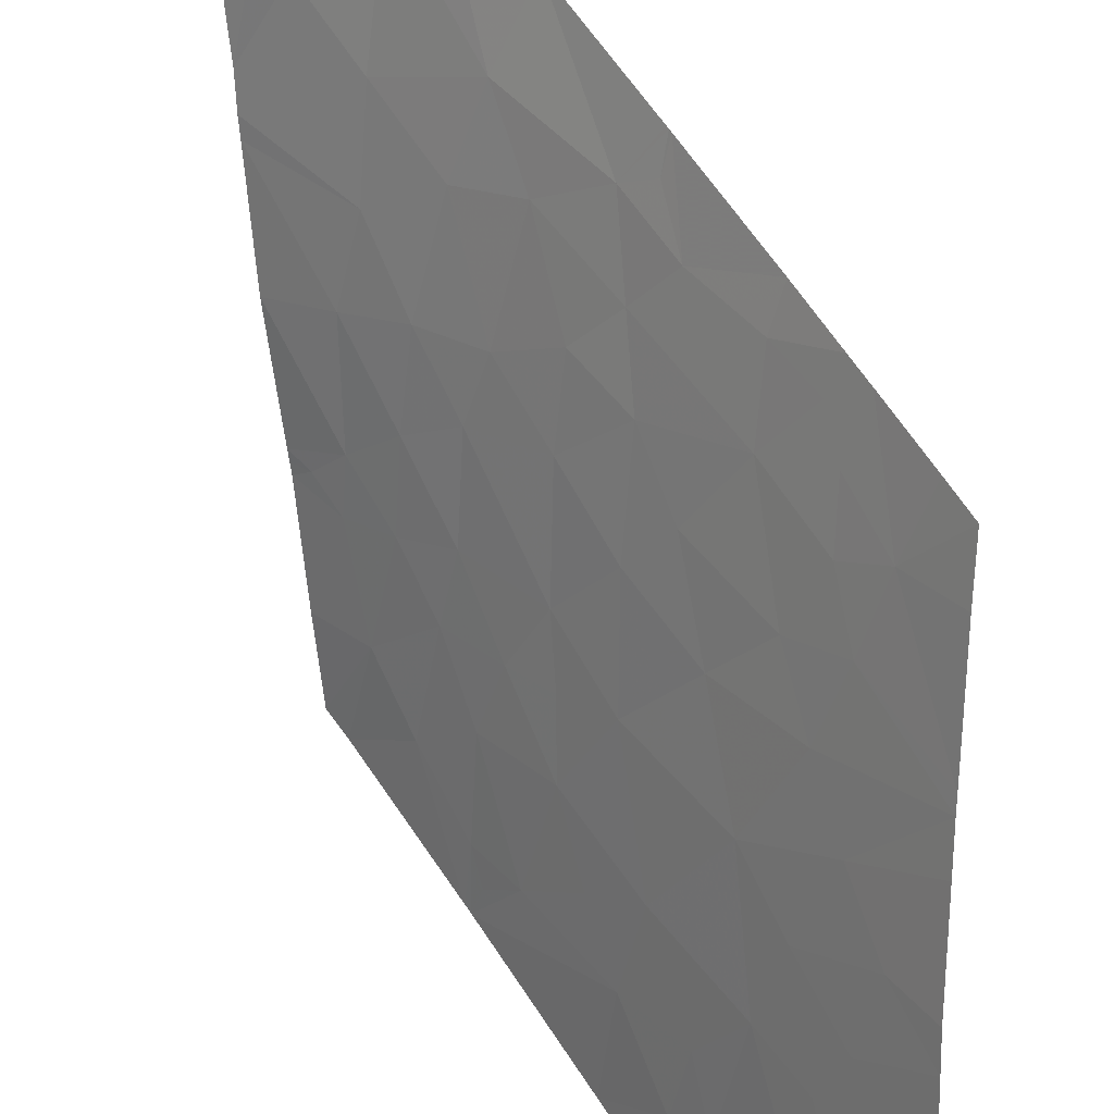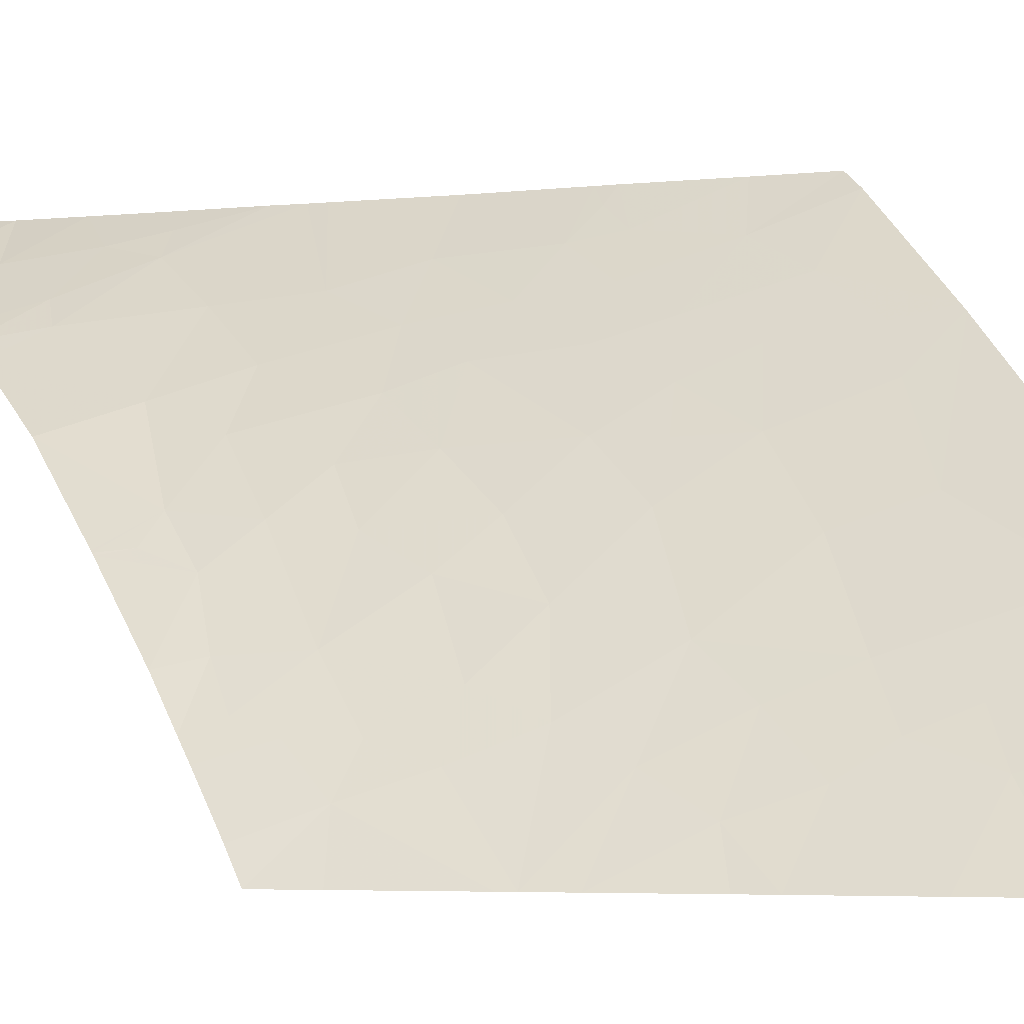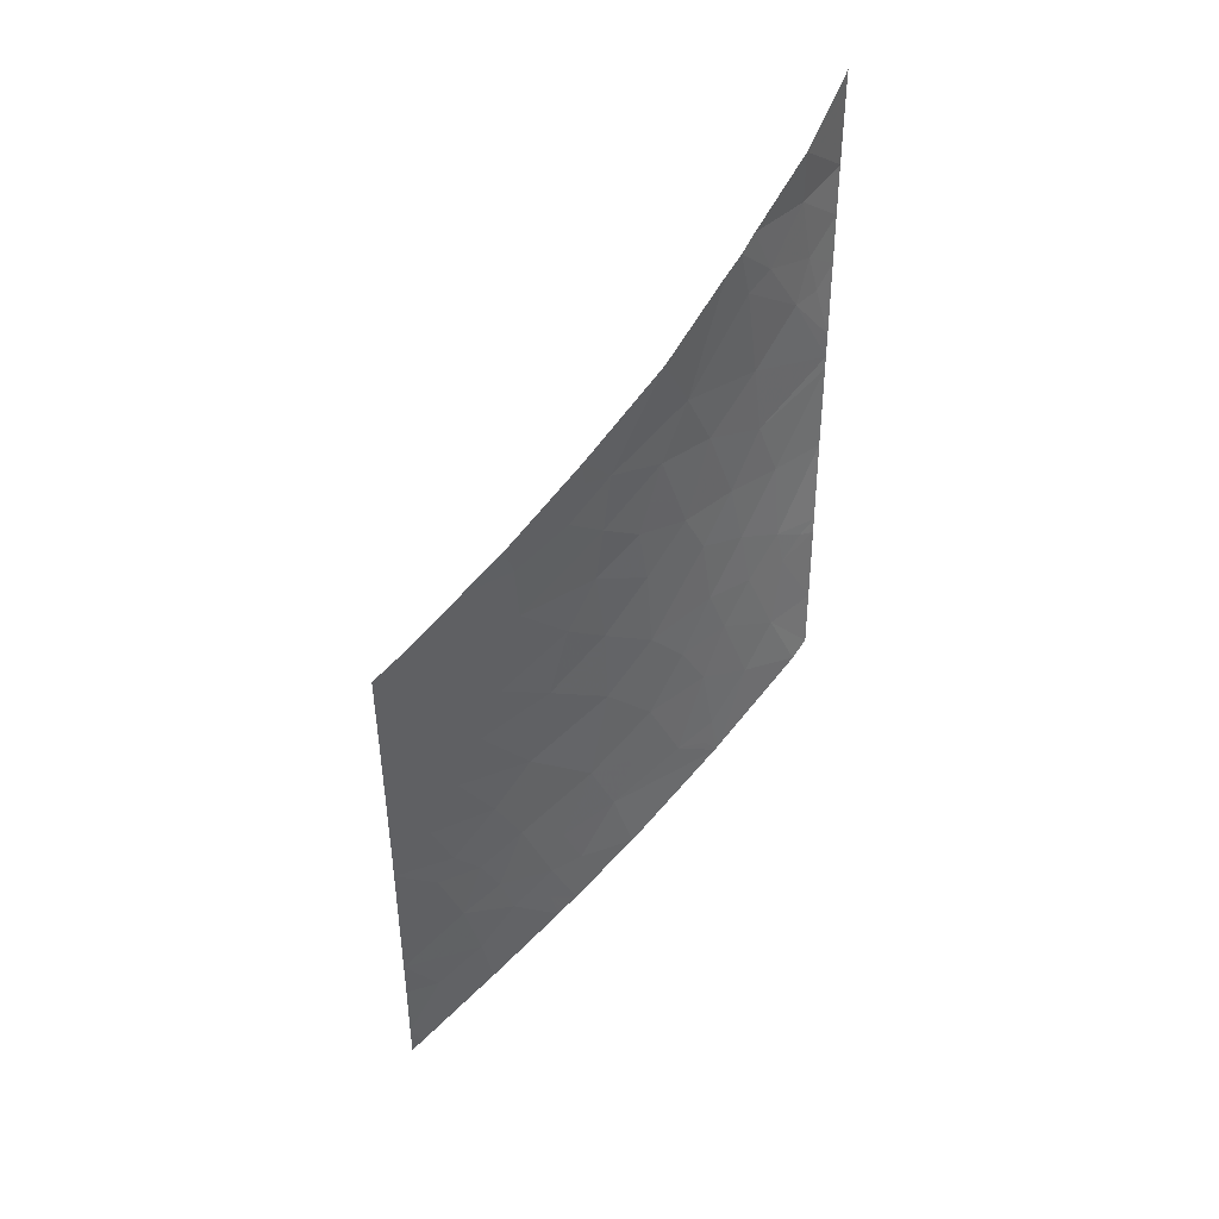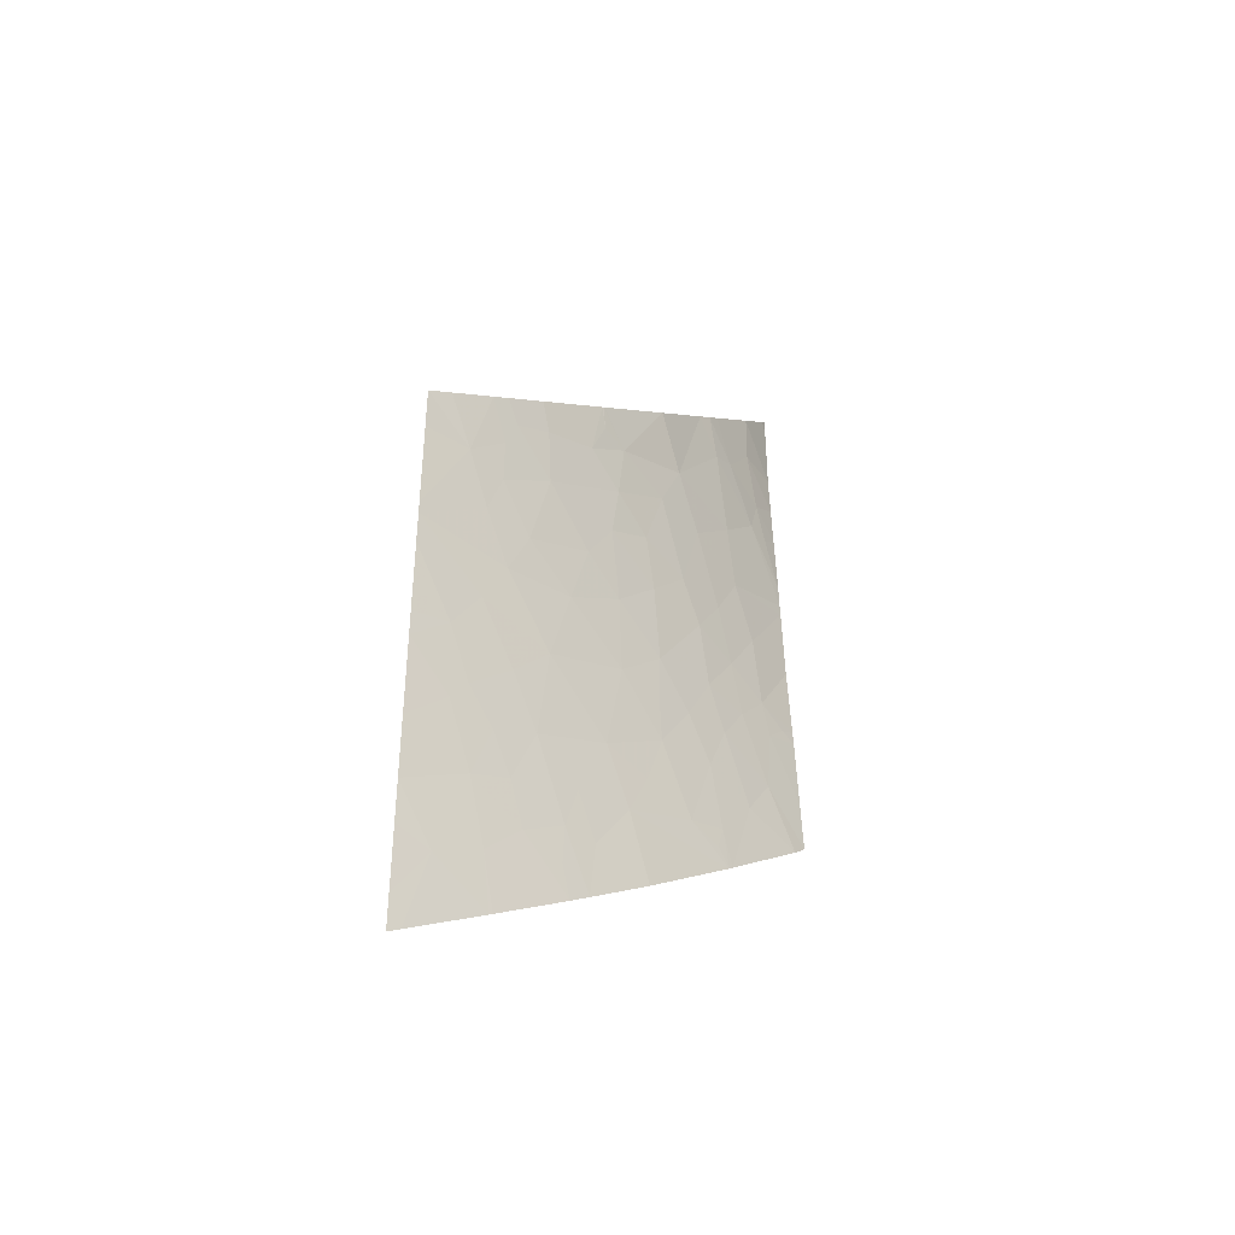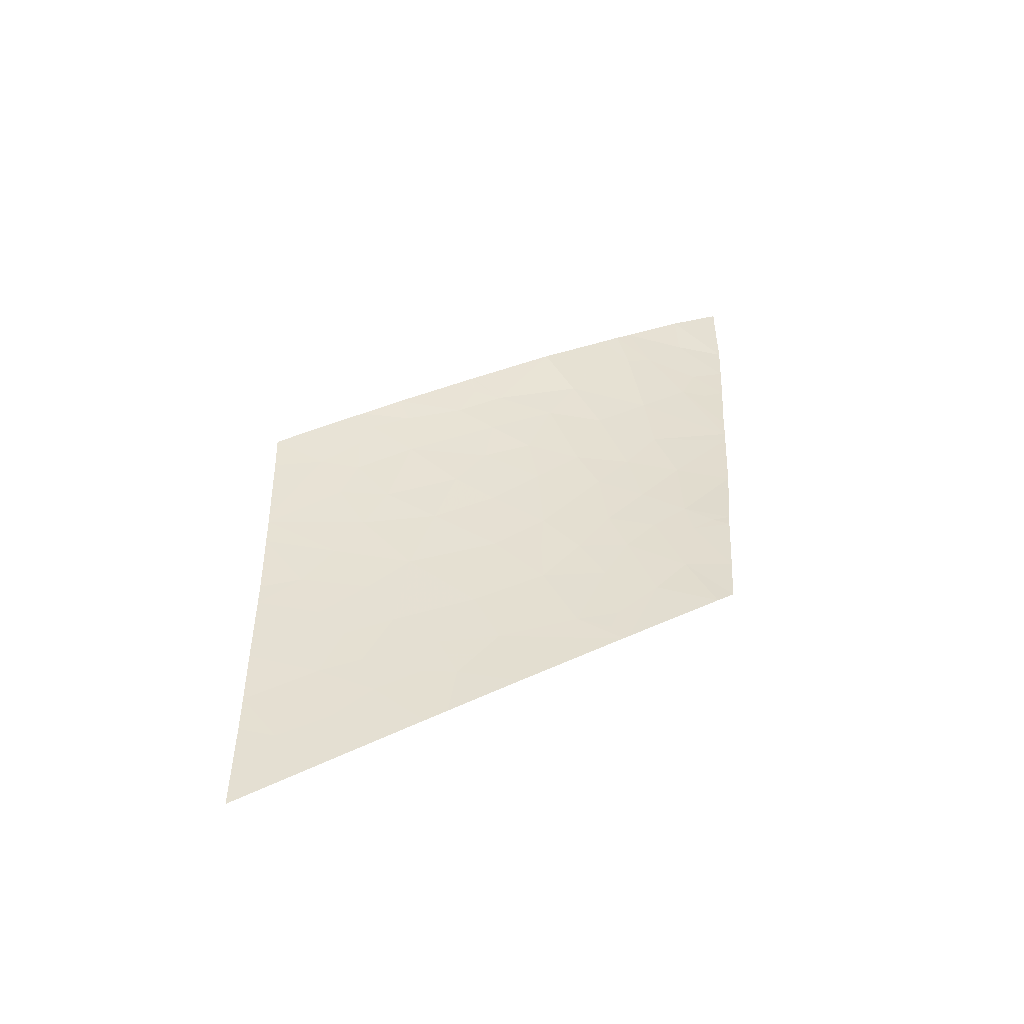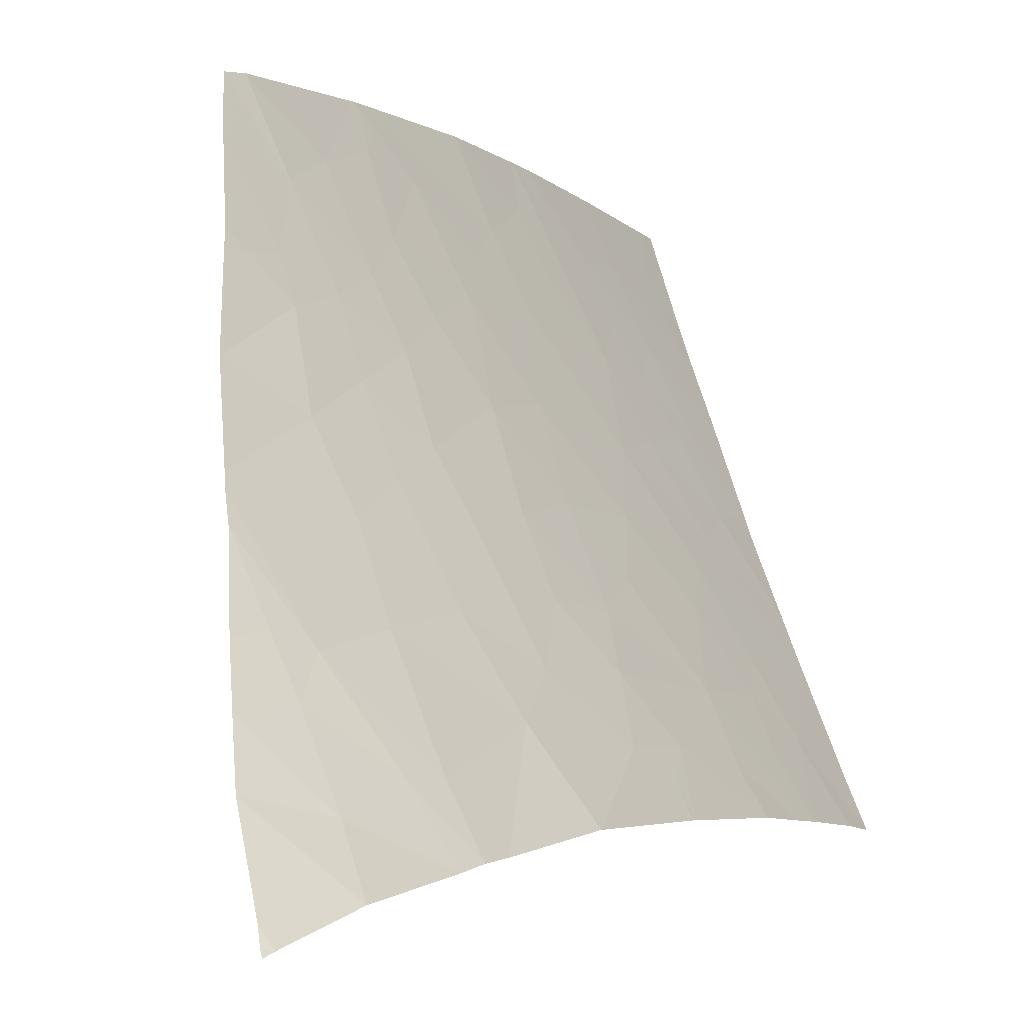
<metadata>
{"format":"obj","ext":"obj","renderer":"f3d","projection":"perspective","resolution":1024,"background":"white","views":[{"elev":-71.0,"azim":0.1,"up":"+Y"},{"elev":-3.3,"azim":106.9,"up":"+Y"},{"elev":43.5,"azim":92.7,"up":"+Z"},{"elev":-40.0,"azim":81.8,"up":"+Z"},{"elev":-51.8,"azim":125.9,"up":"+Z"},{"elev":41.7,"azim":-10.1,"up":"+Y"}]}
</metadata>
<code>
v 6.637 22.03 13.38
v 6.527 22.17 13.04
v 6.882 21.77 13.05
v 7.312 21.32 14.42
v 7.302 21.34 14.43
v 7.273 21.36 14.24
v 7.893 20.57 13.37
v 8.076 20.32 13.1
v 7.606 20.92 13.32
v 7.877 20.57 13.04
v 7.949 20.46 12.7
v 7.809 20.63 12.3
v 7.702 20.78 12.68
v 8.286 20 12.38
v 6.501 22.23 12.51
v 6.867 21.81 12.41
v 7.822 20.63 9.582
v 7.472 21.12 9.943
v 7.868 20.55 10
v 7.691 20.8 10.29
v 7.84 20.58 10.92
v 7.967 20.4 11.17
v 8.054 20.28 10.99
v 7.941 20.44 10.5
v 7.504 21.07 10.19
v 7.484 21.08 10.49
v 7.997 20.47 13.71
v 8.216 20.17 13.48
v 7.373 21.26 10.05
v 8.331 20 13.37
v 8.313 20 13.05
v 8.09 20.23 9.81
v 8.245 20 9.886
v 8.249 20 9.396
v 7.353 21.25 13.94
v 7.151 21.47 13.72
v 7.184 21.42 13.3
v 6.244 22.52 12.47
v 6.423 22.35 12.15
v 6.638 22.02 14.47
v 6.475 22.18 14.01
v 6.793 21.86 14.03
v 6.537 22.32 10.91
v 6.542 22.28 11.22
v 6.512 22.35 10.93
v 6.687 22.04 12.09
v 6.89 21.79 12.06
v 7.444 21.1 12.41
v 7.127 21.5 12.07
v 7.557 20.95 11.81
v 6.59 22.24 11.04
v 7.115 21.52 14.18
v 5.687 22.89 14.72
v 5.747 22.82 15.03
v 5.856 22.75 14.71
v 6.569 22.2 11.75
v 6.891 21.81 11.68
v 8.253 20 10.67
v 8.256 20 11.29
v 7.833 20.6 10.26
v 6.019 22.77 12.47
v 5.886 22.9 12.62
v 6.038 22.72 12.75
v 7.326 21.3 10.48
v 7.622 20.88 11.09
v 7.409 21.17 10.83
v 7.237 21.38 11.35
v 7.127 21.55 10.91
v 6.015 22.67 13.37
v 5.625 23 13.99
v 6.123 22.54 13.82
v 5.686 23 13.34
v 5.782 23 12.69
v 6.325 22.35 13.4
v 6.217 22.42 15.54
v 5.843 22.75 15.93
v 5.818 22.75 15.53
v 6.27 22.45 12.92
v 6.539 22.32 10.9
v 6.747 22.03 11.13
v 5.791 23 12.63
v 5.458 23 16.28
v 5.459 23 16.33
v 5.506 22.97 16.28
v 5.537 23 14.86
v 6.159 22.48 14.36
v 6.929 21.71 13.5
v 7.134 21.48 12.7
v 7.342 21.23 12.93
v 7.712 20.84 14
v 7.645 20.9 13.77
v 6.128 22.71 11.92
v 8.251 20 9.217
v 8.195 20.08 9.198
v 8.247 20 10.2
v 6.314 22.53 11.58
v 5.8 23 12.58
v 5.501 23 15.22
v 5.465 23 15.6
v 6.42 22.24 15.34
v 6.838 21.86 14.9
v 7.839 20.6 9.565
v 7 21.69 11.27
v 5.603 23 14.29
v 7.751 20.71 10.62
v 7.75 20.7 11.49
v 8.072 20.26 11.57
v 7.292 21.35 14.44
v 5.615 23 14.1
v 6.077 22.55 15.16
v 8.251 20 9.14
v 7.928 20.46 11.93
v 6.243 22.4 15.08
v 6.318 22.34 15.44
v 5.464 23 16.18
v 8.282 20 12.29
v 8.275 20 12.04
v 7.837 20.66 13.61
v 7.909 20.58 13.8
v 5.866 23 11.97
v 5.919 23 11.54
v 6.019 22.91 11.44
v 6.544 22.31 10.9
v 7.051 21.69 10.38
v 8.257 20 11.48
f 3 1 2
f 6 4 5
f 10 8 7
f 7 9 10
f 13 12 11
f 11 14 8
f 16 2 15
f 16 3 2
f 19 18 17
f 19 20 18
f 23 22 21
f 21 24 23
f 20 26 25
f 8 28 27
f 25 26 29
f 8 31 30
f 30 28 8
f 8 14 31
f 34 33 32
f 9 35 36
f 36 37 9
f 39 15 38
f 42 40 41
f 45 43 44
f 16 46 47
f 50 48 49
f 44 43 51
f 10 13 11
f 10 9 13
f 7 8 27
f 6 5 52
f 55 54 53
f 57 46 56
f 23 58 59
f 23 24 58
f 60 19 24
f 63 62 61
f 20 25 18
f 64 29 26
f 67 66 65
f 67 68 66
f 71 70 69
f 63 72 73
f 63 69 72
f 41 74 1
f 41 71 74
f 77 75 76
f 78 38 15
f 78 63 38
f 78 2 74
f 74 69 78
f 80 51 79
f 64 26 66
f 66 68 64
f 16 15 46
f 62 73 81
f 84 83 82
f 48 12 13
f 53 54 85
f 80 44 51
f 20 60 24
f 69 70 72
f 41 86 71
f 37 87 3
f 6 52 35
f 3 16 88
f 78 15 2
f 65 21 22
f 37 3 88
f 88 89 37
f 35 90 4
f 35 91 90
f 38 61 92
f 92 39 38
f 63 61 38
f 94 93 34
f 19 32 95
f 95 24 19
f 56 96 44
f 61 62 97
f 62 81 97
f 57 49 47
f 52 40 42
f 77 99 98
f 98 54 77
f 40 101 100
f 19 102 32
f 89 88 48
f 24 95 58
f 57 103 67
f 68 67 103
f 53 85 104
f 105 21 65
f 105 24 21
f 106 65 22
f 22 107 106
f 52 5 108
f 55 53 104
f 55 104 109
f 109 86 55
f 55 110 54
f 94 32 102
f 94 34 32
f 95 32 33
f 94 111 93
f 107 22 59
f 3 87 1
f 6 35 4
f 106 112 50
f 106 107 112
f 110 113 114
f 84 82 115
f 100 114 113
f 77 110 75
f 77 54 110
f 89 48 13
f 13 9 89
f 9 37 89
f 80 56 44
f 80 57 56
f 112 117 116
f 116 12 112
f 77 76 99
f 118 7 27
f 118 9 7
f 118 119 91
f 91 9 118
f 20 19 60
f 50 12 48
f 88 49 48
f 88 16 49
f 11 116 14
f 11 12 116
f 25 29 18
f 78 69 63
f 92 120 121
f 121 122 92
f 105 65 26
f 26 20 105
f 61 97 120
f 120 92 61
f 76 115 99
f 76 84 115
f 52 108 101
f 101 40 52
f 107 117 112
f 65 66 26
f 1 74 2
f 63 73 62
f 46 15 39
f 122 96 92
f 96 45 44
f 96 122 45
f 75 110 114
f 39 92 96
f 96 56 39
f 50 112 12
f 71 109 70
f 71 86 109
f 68 123 124
f 68 80 123
f 40 100 113
f 113 86 40
f 91 119 90
f 71 69 74
f 10 11 8
f 67 50 49
f 49 57 67
f 52 36 35
f 107 125 117
f 42 1 87
f 42 41 1
f 80 79 123
f 39 56 46
f 106 50 65
f 79 51 43
f 9 91 35
f 37 36 87
f 55 113 110
f 55 86 113
f 107 59 125
f 19 17 102
f 23 59 22
f 20 24 105
f 64 124 29
f 64 68 124
f 16 47 49
f 40 86 41
f 42 87 36
f 36 52 42
f 118 27 119
f 67 65 50
f 68 103 80
f 80 103 57
f 57 47 46
f 54 98 85

</code>
